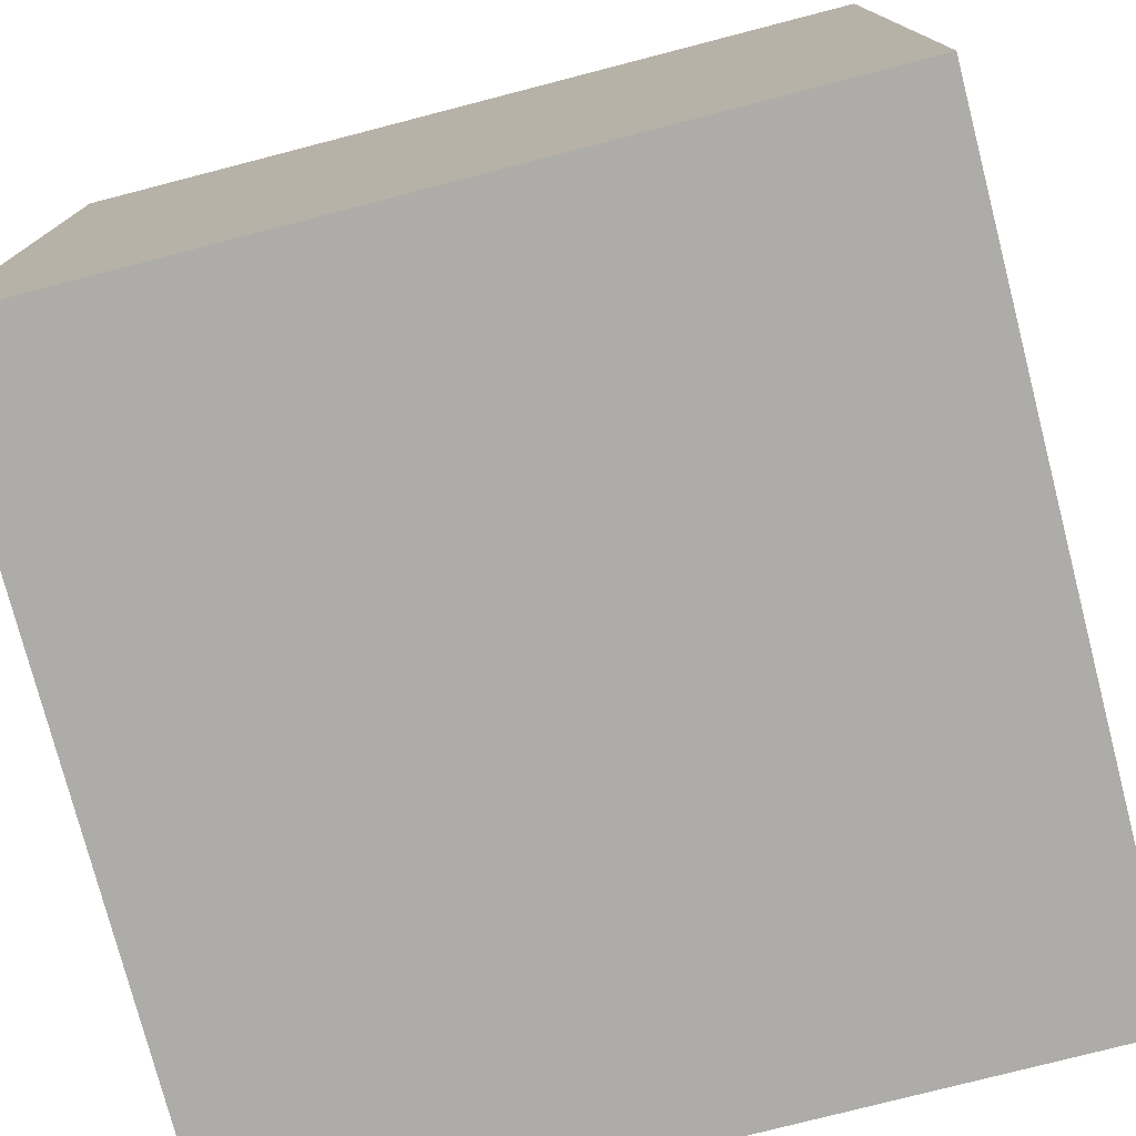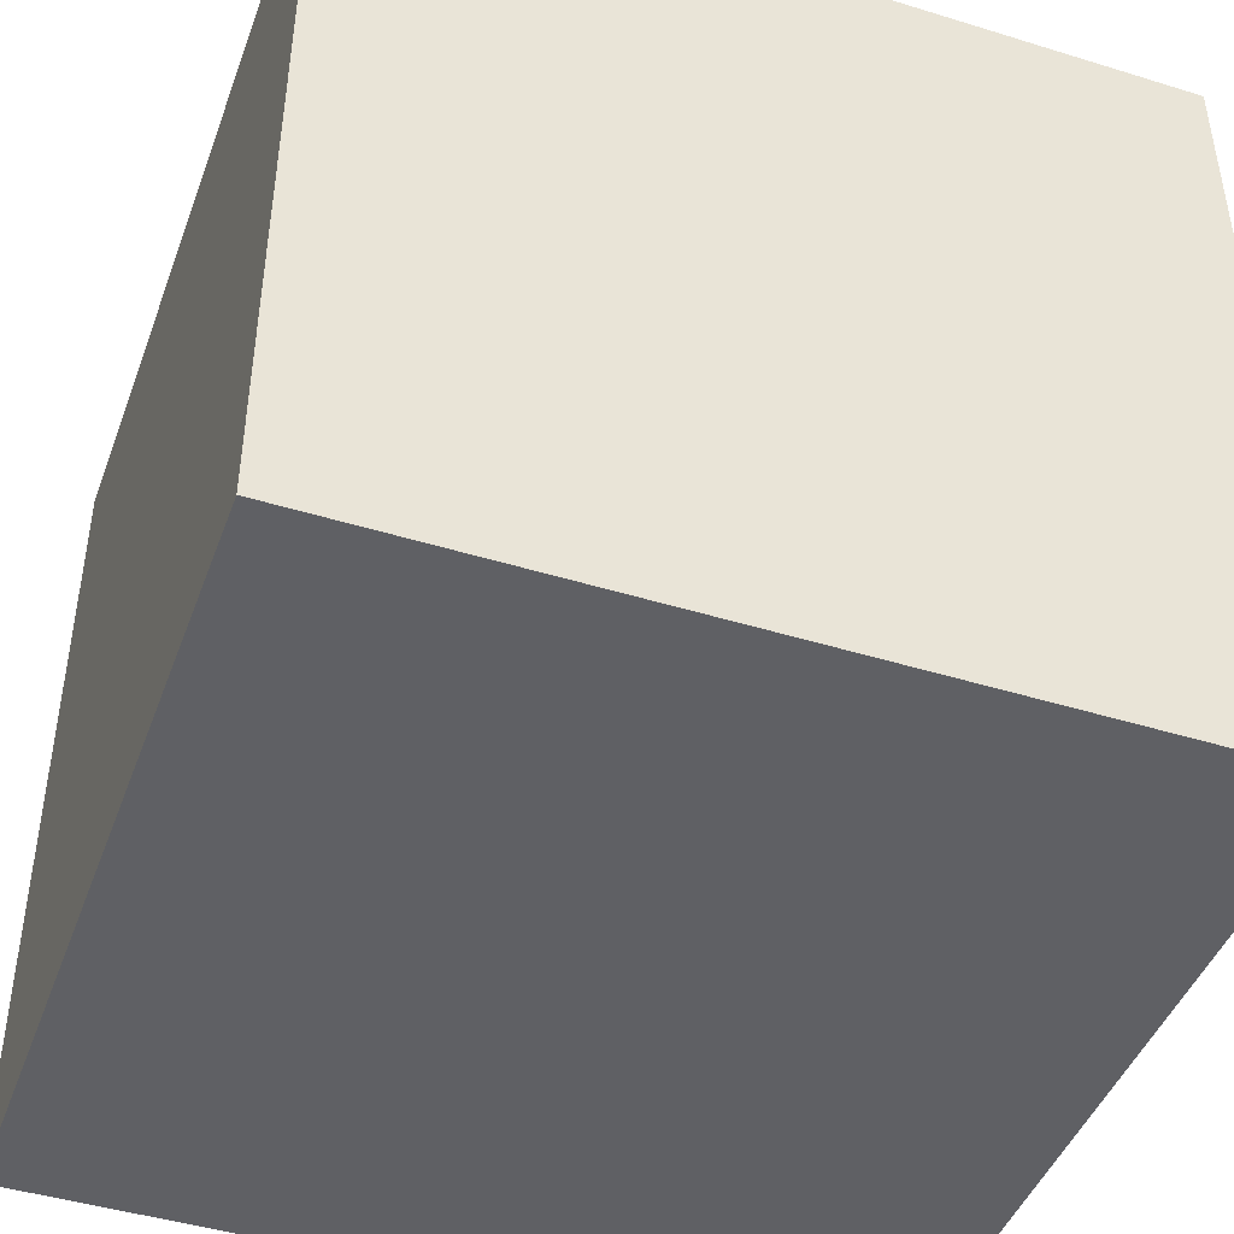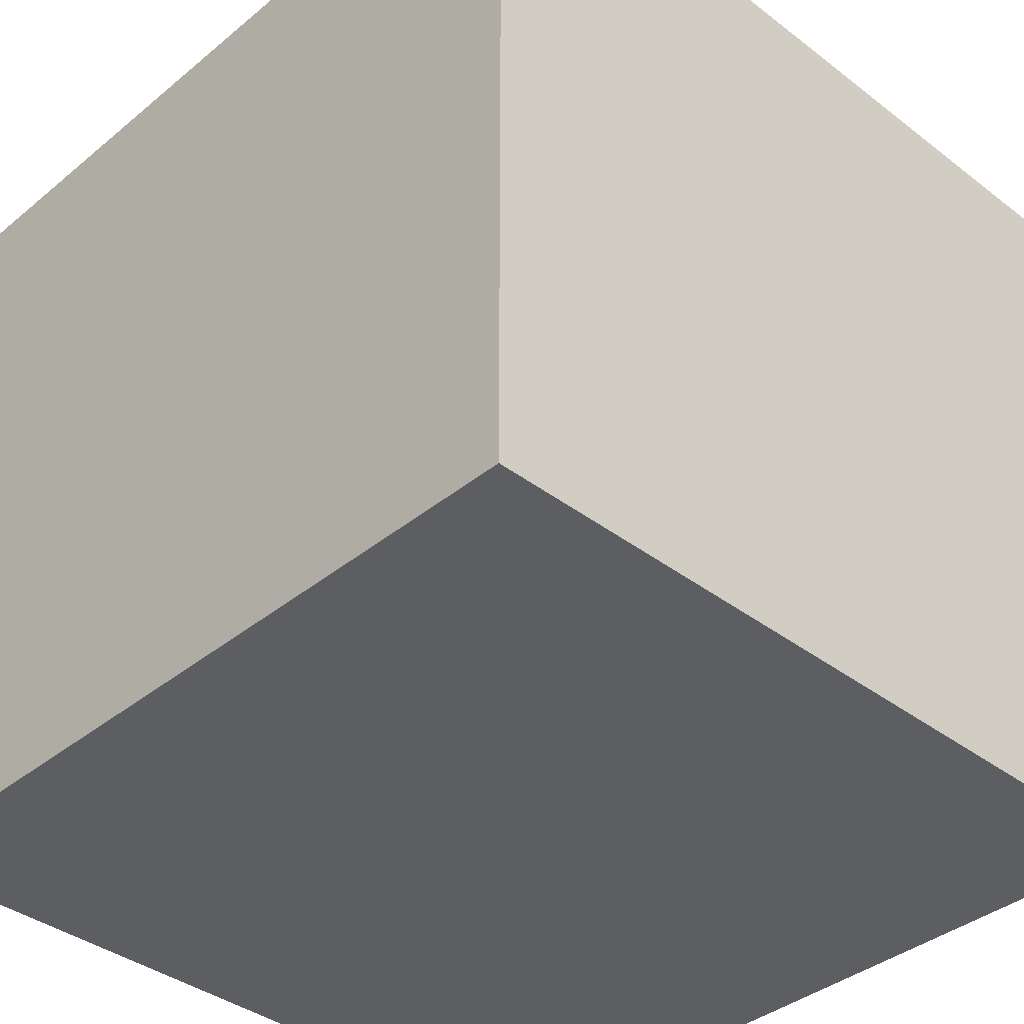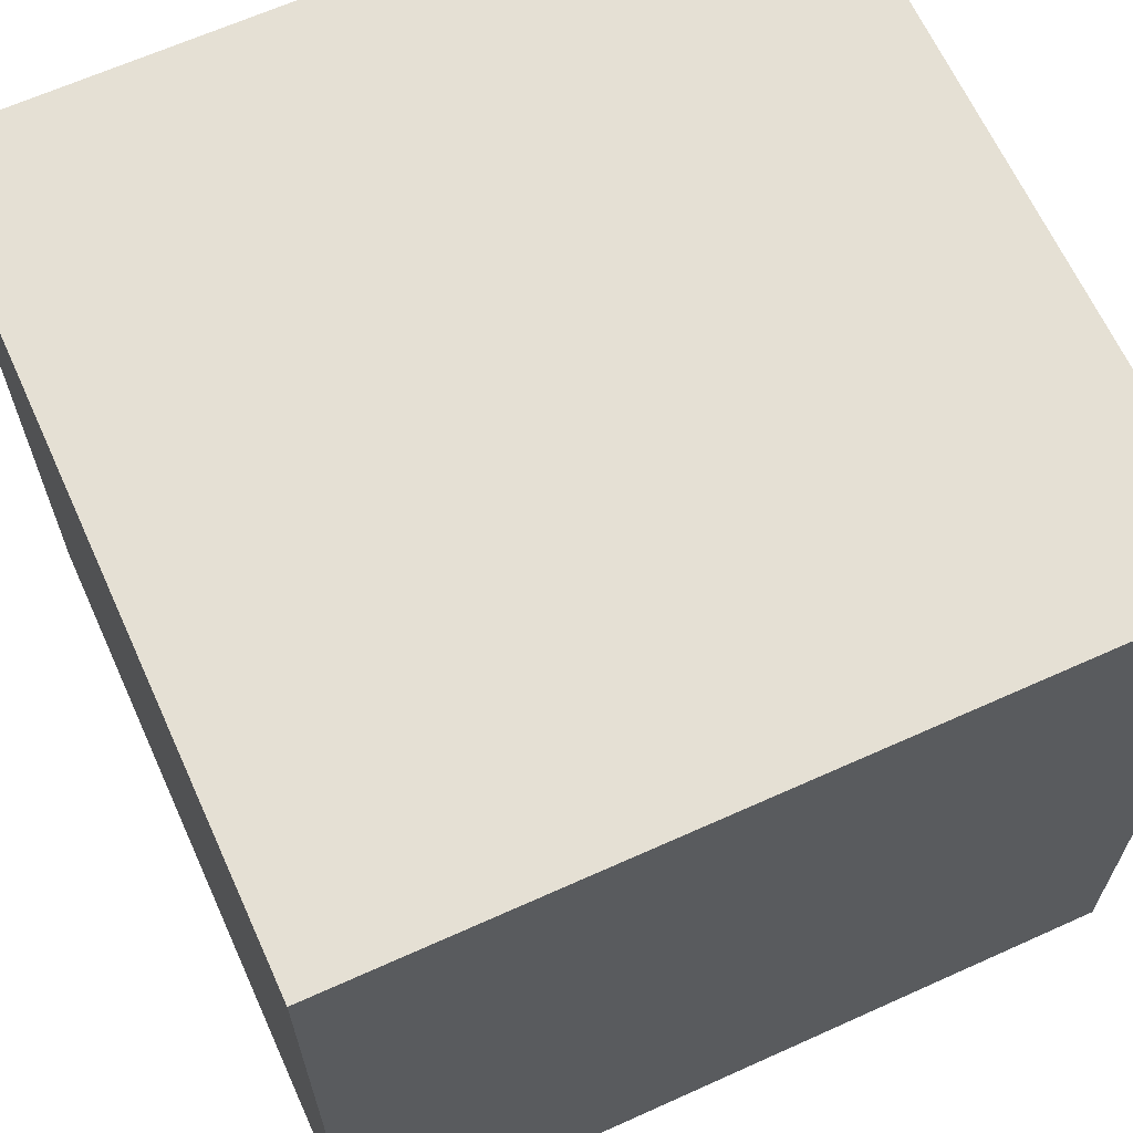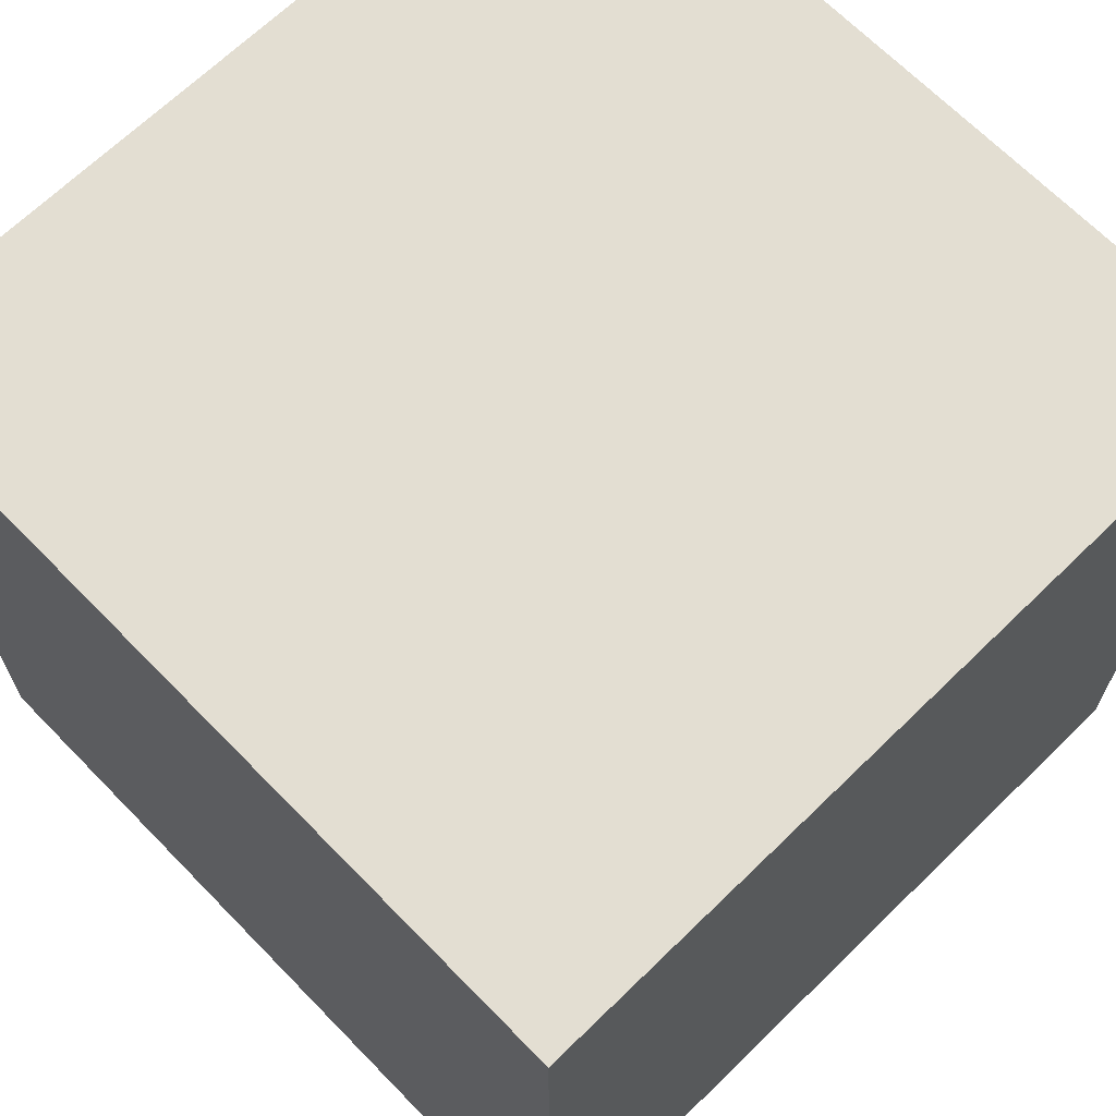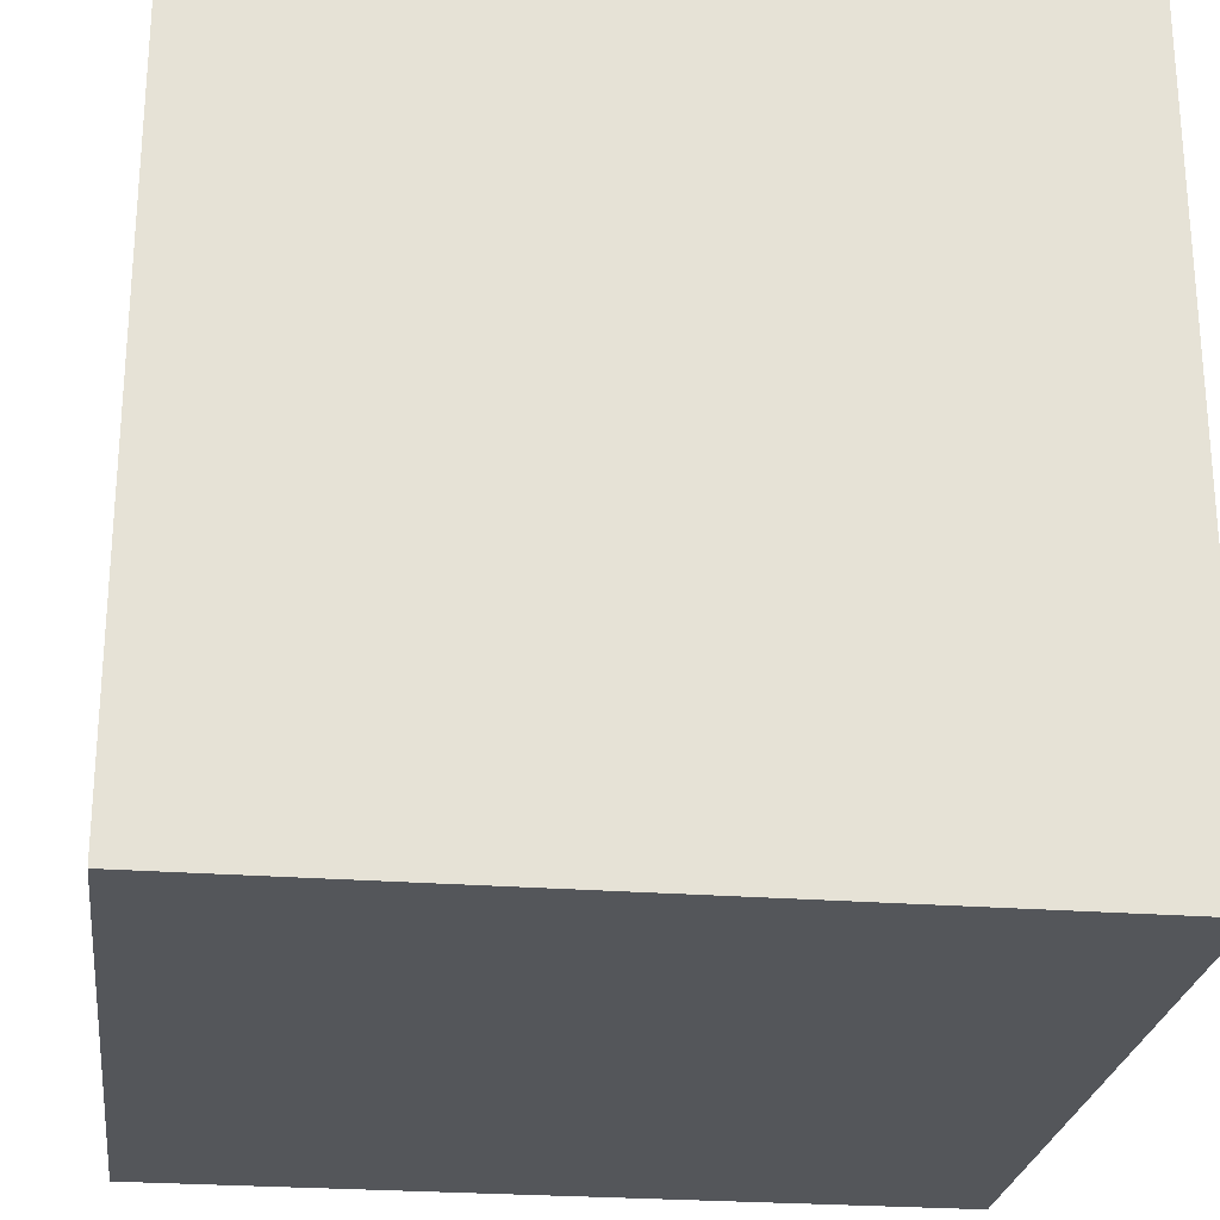
<metadata>
{"format":"obj","ext":"obj","renderer":"f3d","projection":"perspective","resolution":1024,"background":"white","views":[{"elev":-76.7,"azim":14.5,"up":"+Y"},{"elev":-44.9,"azim":70.3,"up":"+Y"},{"elev":-38.3,"azim":46.0,"up":"+Y"},{"elev":65.3,"azim":-24.4,"up":"+Z"},{"elev":67.4,"azim":45.7,"up":"+Z"},{"elev":-25.2,"azim":82.9,"up":"+Z"}]}
</metadata>
<code>
o
v -7 0 1
v -7 0 0.8
v -7 0 0.7
v -7 0 0.4
v -7 0 0.2
v -7 0 0.1
v -7 0 0
v -7 0.1 0.9
v -7 0.1 0.8
v -7 0.1 0.7
v -7 0.1 0.3
v -7 0.1 0.2
v -7 0.2 0.1
v -7 0.2 0
v -7 0.3 1
v -7 0.3 0.9
v -7 0.3 0.8
v -7 0.3 0.7
v -7 0.3 0.4
v -7 0.3 0.3
v -7 0.3 0
v -7 0.4 0.1
v -7 0.4 0
v -7 0.5 0.9
v -7 0.5 0.8
v -7 0.5 0.5
v -7 0.5 0.4
v -7 0.7 0.8
v -7 0.7 0.7
v -7 0.7 0.6
v -7 0.7 0.1
v -7 0.7 0
v -7 0.8 1
v -7 0.8 0.7
v -7 0.8 0.6
v -7 0.8 0.5
v -7 0.8 0.3
v -7 0.8 0
v -7 1 1
v -7 1 0
v -6 0 1
v -6 0 0.8
v -6 0 0.7
v -6 0 0.5
v -6 0 0.3
v -6 0 0.1
v -6 0 0
v -6 0.2 0.3
v -6 0.2 0.2
v -6 0.2 0.1
v -6 0.2 0
v -6 0.3 1
v -6 0.3 0.8
v -6 0.3 0.7
v -6 0.3 0.5
v -6 0.3 0.4
v -6 0.3 0.2
v -6 0.3 0
v -6 0.4 0.7
v -6 0.4 0.6
v -6 0.4 0.4
v -6 0.4 0.3
v -6 0.5 0.8
v -6 0.5 0.7
v -6 0.5 0.6
v -6 0.5 0.5
v -6 0.6 0.4
v -6 0.6 0.3
v -6 0.6 0.2
v -6 0.7 0.7
v -6 0.7 0.6
v -6 0.8 1
v -6 0.8 0.6
v -6 0.8 0.5
v -6 0.8 0.4
v -6 0.8 0.3
v -6 0.8 0
v -6 1 1
v -6 1 0
v -7 0 1
v -7 0.3 1
v -7 0.8 1
v -7 1 1
v -6.9 0 1
v -6.9 0.1 1
v -6.8 0 1
v -6.8 0.1 1
v -6.8 0.3 1
v -6.8 0.4 1
v -6.8 0.5 1
v -6.8 0.8 1
v -6.7 0.1 1
v -6.7 0.3 1
v -6.7 0.4 1
v -6.6 0.4 1
v -6.6 0.5 1
v -6.5 0.4 1
v -6.5 0.8 1
v -6.3 0 1
v -6.3 0.2 1
v -6.3 0.5 1
v -6.3 0.8 1
v -6.2 0 1
v -6.2 0.2 1
v -6.2 0.3 1
v -6.2 0.4 1
v -6.2 0.5 1
v -6.2 0.8 1
v -6.1 0.2 1
v -6.1 0.3 1
v -6.1 0.4 1
v -6 0 1
v -6 0.3 1
v -6 0.8 1
v -6 1 1
v -7 0 0
v -7 0.2 0
v -7 0.3 0
v -7 0.4 0
v -7 0.7 0
v -7 0.8 0
v -7 1 0
v -6.9 0 0
v -6.9 0.1 0
v -6.9 0.2 0
v -6.9 0.3 0
v -6.9 0.4 0
v -6.9 0.7 0
v -6.9 0.8 0
v -6.8 0.1 0
v -6.8 0.3 0
v -6.8 0.4 0
v -6.8 0.7 0
v -6.8 0.8 0
v -6.6 0 0
v -6.6 0.3 0
v -6.6 0.5 0
v -6.6 0.6 0
v -6.5 0 0
v -6.5 0.2 0
v -6.5 0.3 0
v -6.5 0.5 0
v -6.5 0.6 0
v -6.5 0.8 0
v -6.4 0.2 0
v -6.4 0.3 0
v -6.4 0.5 0
v -6.4 0.6 0
v -6.4 0.7 0
v -6.3 0.2 0
v -6.3 0.3 0
v -6.3 0.5 0
v -6.3 0.7 0
v -6.3 0.8 0
v -6.2 0.5 0
v -6.2 0.8 0
v -6.1 0 0
v -6.1 0.2 0
v -6.1 0.3 0
v -6.1 0.8 0
v -6 0 0
v -6 0.2 0
v -6 0.3 0
v -6 0.8 0
v -6 1 0
v -7 0 1
v -6.9 0 1
v -6.8 0 1
v -6.3 0 1
v -6.2 0 1
v -6 0 1
v -6.9 0 0.9
v -6.8 0 0.9
v -6.3 0 0.9
v -6.2 0 0.9
v -7 0 0.8
v -6.9 0 0.8
v -6.1 0 0.8
v -6 0 0.8
v -7 0 0.7
v -6.9 0 0.7
v -6.1 0 0.7
v -6 0 0.7
v -6.1 0 0.5
v -6 0 0.5
v -7 0 0.4
v -6.9 0 0.4
v -6.1 0 0.3
v -6 0 0.3
v -7 0 0.2
v -6.9 0 0.2
v -7 0 0.1
v -6.9 0 0.1
v -6.6 0 0.1
v -6.5 0 0.1
v -6.1 0 0.1
v -6 0 0.1
v -7 0 0
v -6.9 0 0
v -6.6 0 0
v -6.5 0 0
v -6.1 0 0
v -6 0 0
v -7 1 1
v -6 1 1
v -7 1 0
v -6 1 0
f 8 2 1
f 9 3 2
f 9 2 8
f 10 4 3
f 10 3 9
f 11 5 4
f 12 6 5
f 12 5 11
f 13 7 6
f 13 6 12
f 13 12 11
f 14 7 13
f 15 8 1
f 16 9 8
f 16 8 15
f 17 10 9
f 17 9 16
f 18 4 10
f 18 10 17
f 19 11 4
f 19 4 18
f 20 13 11
f 20 11 19
f 20 14 13
f 21 14 20
f 22 21 20
f 23 21 22
f 24 16 15
f 24 17 16
f 24 18 17
f 25 18 24
f 26 19 18
f 27 20 19
f 27 19 26
f 28 18 25
f 28 25 24
f 29 26 18
f 29 18 28
f 30 26 29
f 31 23 22
f 31 22 20
f 32 23 31
f 33 28 24
f 33 24 15
f 33 29 28
f 34 30 29
f 34 29 33
f 35 26 30
f 35 30 34
f 36 27 26
f 36 26 35
f 37 20 27
f 37 27 36
f 37 32 31
f 37 31 20
f 38 32 37
f 39 34 33
f 39 36 35
f 39 38 37
f 39 37 36
f 39 35 34
f 40 38 39
f 44 45 48
f 45 46 48
f 48 46 49
f 46 47 50
f 49 46 50
f 50 47 51
f 41 42 52
f 42 43 53
f 52 42 53
f 43 44 54
f 53 43 54
f 48 49 55
f 54 44 55
f 44 48 55
f 55 49 56
f 50 51 57
f 56 49 57
f 49 50 57
f 57 51 58
f 53 54 59
f 55 56 59
f 54 55 59
f 59 56 60
f 56 57 61
f 60 56 61
f 61 57 62
f 52 53 63
f 59 60 63
f 53 59 63
f 63 60 64
f 61 62 65
f 64 60 65
f 60 61 65
f 65 62 66
f 66 62 67
f 62 57 68
f 67 62 68
f 57 58 69
f 68 57 69
f 63 64 70
f 64 65 70
f 65 66 70
f 70 66 71
f 52 63 72
f 63 70 72
f 70 71 72
f 71 66 73
f 72 71 73
f 66 67 74
f 73 66 74
f 67 68 75
f 74 67 75
f 68 69 76
f 75 68 76
f 69 58 77
f 76 69 77
f 72 73 78
f 73 74 78
f 76 77 78
f 74 75 78
f 75 76 78
f 78 77 79
f 84 81 80
f 85 81 84
f 86 85 84
f 87 81 85
f 87 85 86
f 88 82 81
f 88 81 87
f 89 82 88
f 90 82 89
f 91 83 82
f 91 82 90
f 92 87 86
f 92 88 87
f 92 89 88
f 93 89 92
f 94 90 89
f 94 89 93
f 95 94 93
f 95 90 94
f 96 91 90
f 96 90 95
f 97 95 93
f 97 96 95
f 98 83 91
f 98 96 97
f 98 91 96
f 99 93 92
f 99 92 86
f 100 93 99
f 101 98 97
f 102 83 98
f 102 98 101
f 103 100 99
f 104 93 100
f 104 100 103
f 105 101 97
f 105 93 104
f 105 97 93
f 106 101 105
f 107 102 101
f 107 101 106
f 108 83 102
f 108 102 107
f 109 104 103
f 109 106 105
f 109 105 104
f 110 106 109
f 111 108 107
f 111 106 110
f 111 107 106
f 112 110 109
f 112 109 103
f 113 111 110
f 113 110 112
f 114 83 108
f 114 111 113
f 114 108 111
f 115 83 114
f 116 117 123
f 123 117 124
f 117 118 125
f 124 117 125
f 118 119 126
f 125 118 126
f 119 120 127
f 126 119 127
f 120 121 128
f 127 120 128
f 121 122 129
f 128 121 129
f 123 124 130
f 124 125 130
f 125 126 130
f 126 127 130
f 130 127 131
f 127 128 132
f 131 127 132
f 128 129 133
f 132 128 133
f 129 122 134
f 133 129 134
f 130 131 135
f 123 130 135
f 132 133 136
f 135 131 136
f 131 132 136
f 133 134 136
f 136 134 137
f 137 134 138
f 135 136 139
f 139 136 140
f 136 137 141
f 140 136 141
f 137 138 142
f 141 137 142
f 138 134 143
f 142 138 143
f 134 122 144
f 143 134 144
f 141 142 145
f 139 140 145
f 140 141 145
f 145 142 146
f 142 143 147
f 146 142 147
f 143 144 148
f 147 143 148
f 148 144 149
f 145 146 150
f 139 145 150
f 146 147 151
f 150 146 151
f 148 149 151
f 147 148 151
f 151 149 152
f 149 144 153
f 152 149 153
f 144 122 154
f 153 144 154
f 151 152 155
f 152 153 155
f 153 154 155
f 150 151 155
f 154 122 156
f 155 154 156
f 139 150 157
f 150 155 158
f 157 150 158
f 155 156 158
f 158 156 159
f 156 122 160
f 159 156 160
f 157 158 161
f 158 159 162
f 161 158 162
f 159 160 163
f 162 159 163
f 160 122 164
f 163 160 164
f 164 122 165
f 172 167 166
f 172 168 167
f 173 169 168
f 173 168 172
f 174 170 169
f 174 169 173
f 175 171 170
f 175 170 174
f 176 174 173
f 176 173 172
f 176 175 174
f 176 172 166
f 177 175 176
f 178 171 175
f 178 175 177
f 179 171 178
f 180 177 176
f 181 178 177
f 181 177 180
f 182 179 178
f 182 178 181
f 183 179 182
f 184 181 180
f 184 182 181
f 184 183 182
f 185 183 184
f 186 184 180
f 187 184 186
f 188 185 184
f 188 184 187
f 189 185 188
f 190 187 186
f 191 188 187
f 191 187 190
f 191 189 188
f 192 191 190
f 193 189 191
f 193 191 192
f 194 189 193
f 195 189 194
f 196 189 195
f 197 189 196
f 198 193 192
f 199 194 193
f 199 193 198
f 200 195 194
f 200 194 199
f 201 196 195
f 201 195 200
f 202 197 196
f 202 196 201
f 203 197 202
f 204 205 206
f 206 205 207

</code>
